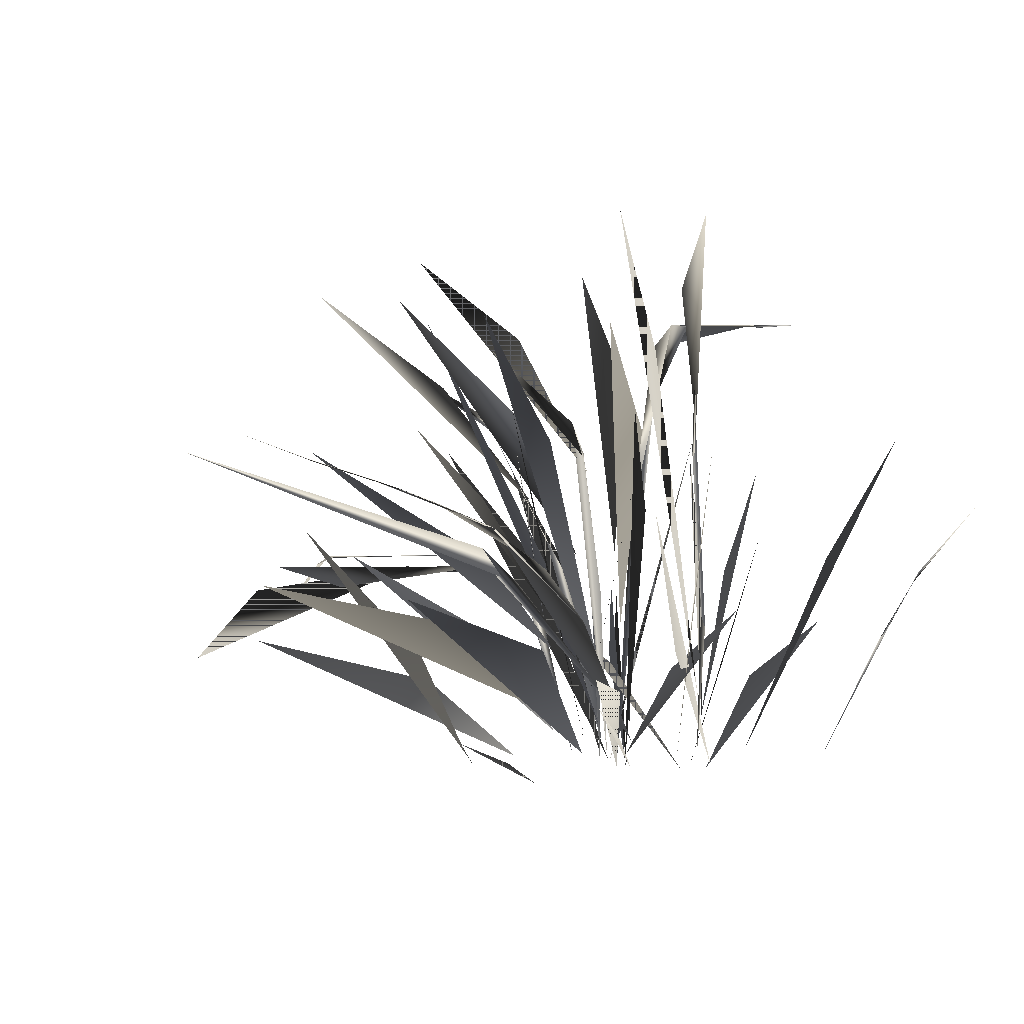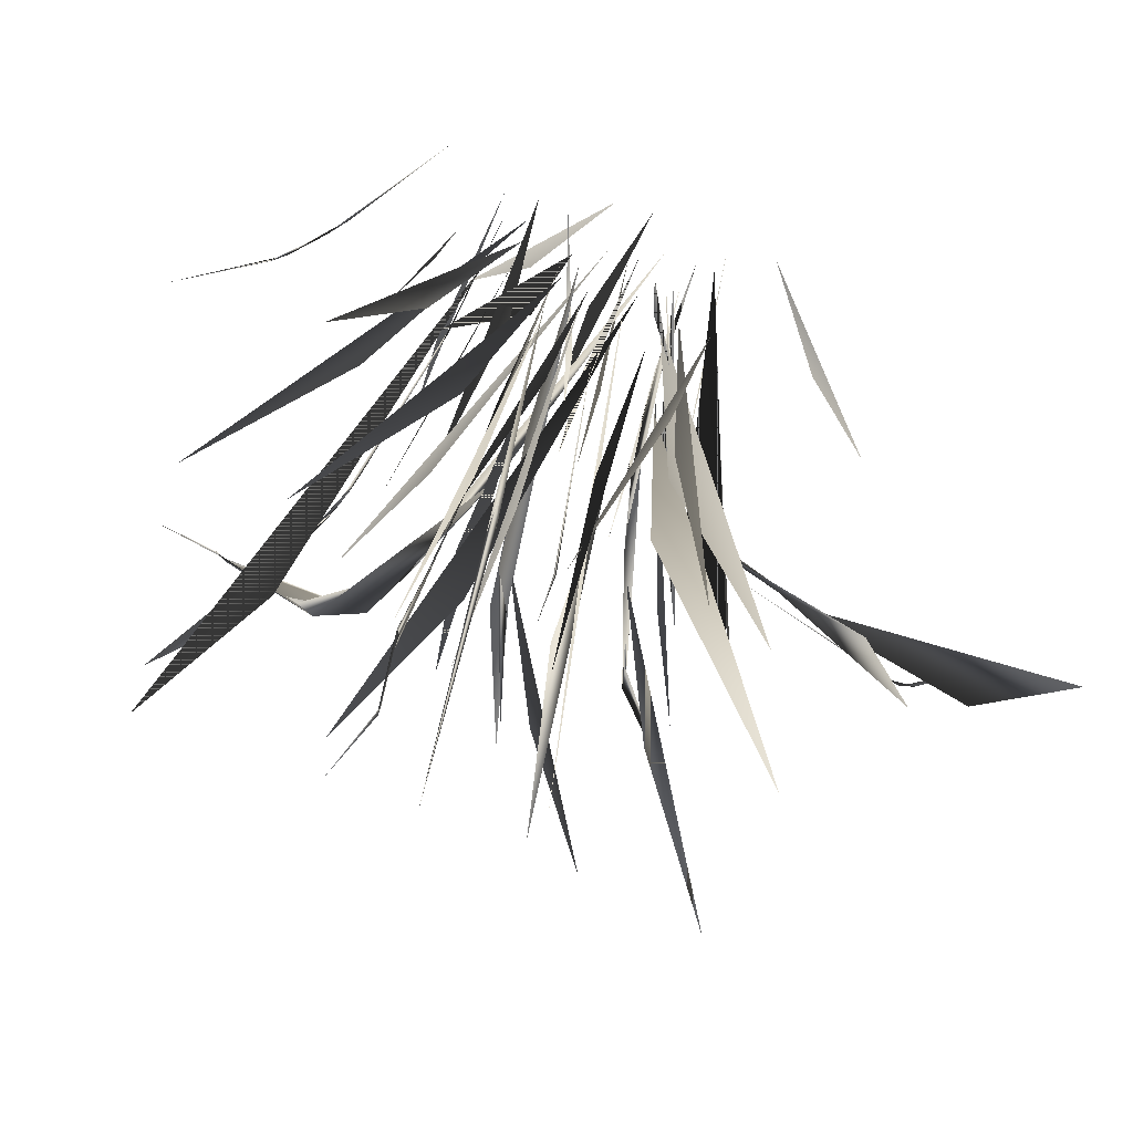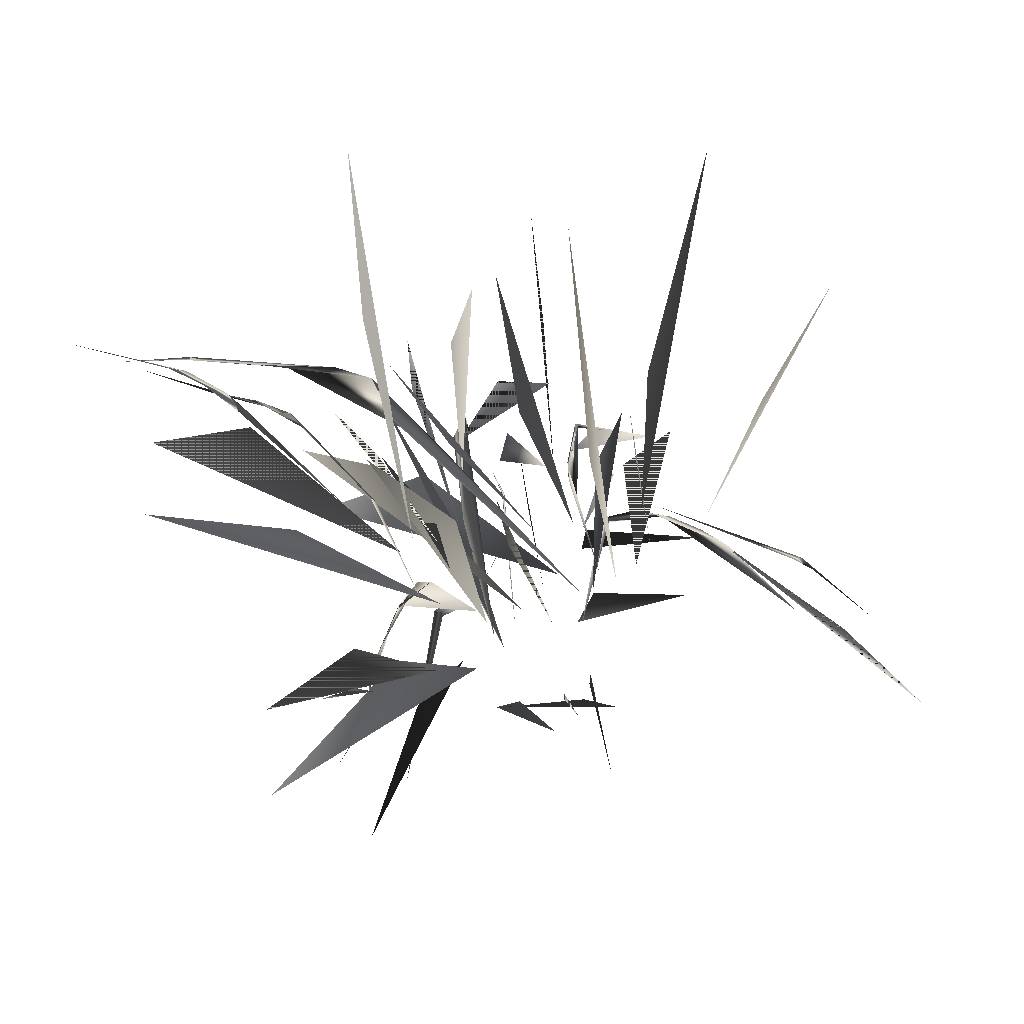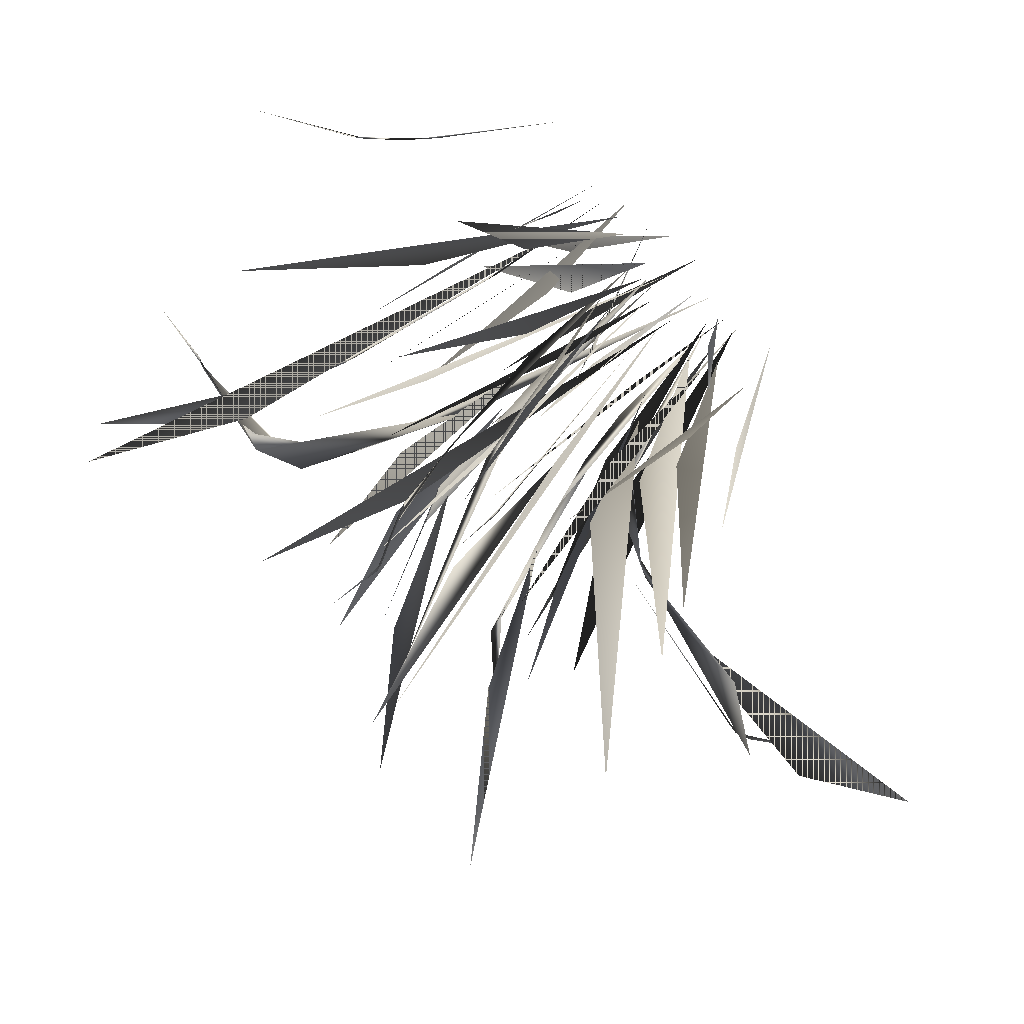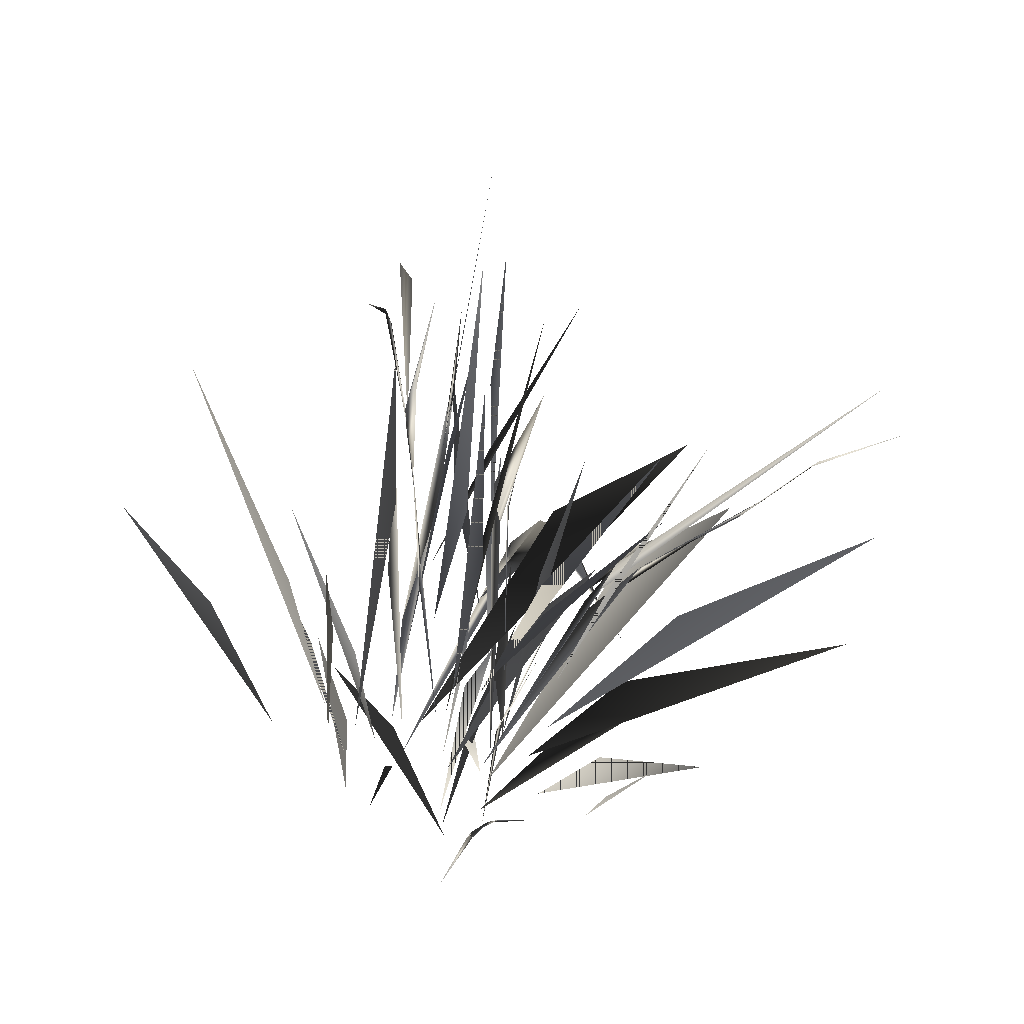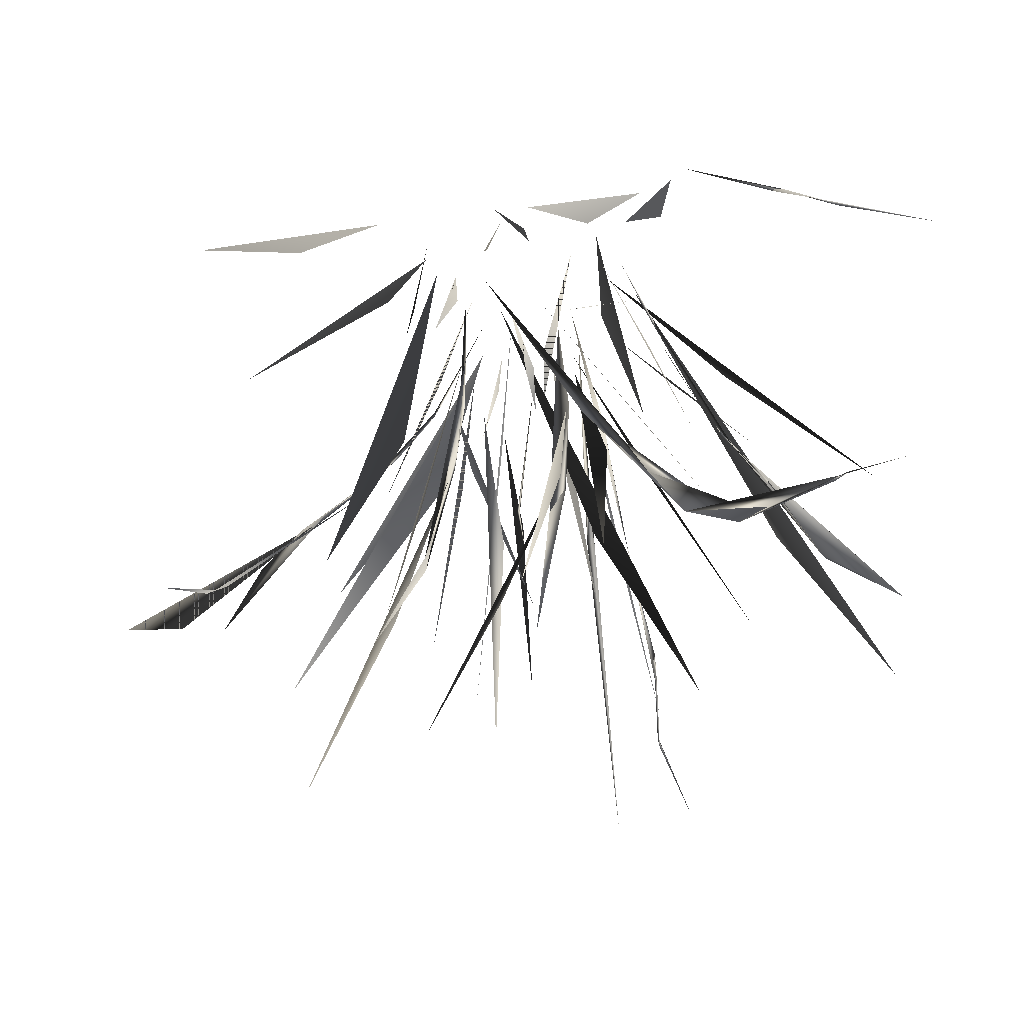
<metadata>
{"format":"obj","ext":"obj","renderer":"f3d","projection":"perspective","resolution":1024,"background":"white","views":[{"elev":-8.5,"azim":-114.5,"up":"+Y"},{"elev":-58.9,"azim":-15.8,"up":"+Z"},{"elev":41.2,"azim":-9.9,"up":"+Z"},{"elev":-60.5,"azim":-45.0,"up":"+Z"},{"elev":-43.4,"azim":129.8,"up":"+Y"},{"elev":30.7,"azim":177.5,"up":"+Z"}]}
</metadata>
<code>
o clump_A
v 0.06995 0.03698 0.09743
v 0.07368 0.1816 0.08413
v 0.09077 0.3226 0.01437
v 0.1282 0.4439 -0.03134
v 0.0981 0.3439 0.0131
v 0.1634 0.4975 -0.08324
v 0.05455 0.2723 0.05557
v 0.03827 0.4321 -0.02203
v 0.05322 0.5785 -0.1894
v 0.1364 0.3525 -0.04014
v 0.1056 0.2368 0.08148
v 0.04799 0.01937 0.04607
v 0.1139 0.2052 0.01875
v 0.1207 0.2175 0.01713
v 0.1585 0.2527 -0.01055
v 0.1936 0.2665 -0.03682
v 0.2043 0.2706 -0.04228
v 0.2454 0.273 -0.07208
v 0.3272 0.25 -0.162
v 0.3765 0.2787 -0.2321
v 0.261 0.2754 -0.08733
v 0.4299 0.2521 -0.2457
v 0.5108 0.1645 -0.3034
v 0.1939 0.2846 -0.03753
v 0.3675 0.2965 -0.1571
v 0.3936 0.2881 -0.1721
v 0.4545 0.2222 -0.2036
v 0.1025 0.2648 -0.04289
v 0.0489 0.04753 0.02165
v -0.04773 0.01653 0.04552
v -0.03517 0.3839 0.02044
v -0.01381 0.4294 0.01668
v 0.00494 0.5168 -0.0868
v 0.1327 0.6537 -0.1302
v 0.02763 0.6303 0.05198
v -0.05878 0.1731 0.05901
v -0.0657 0.5491 0.0447
v 0.01642 0.3365 -0.03521
v 0.0128 0.3975 -0.0482
v -0.09538 0.002366 0.1627
v -0.1774 0.3691 0.09295
v -0.06434 -0.001105 0.138
v -0.02214 0.164 0.01937
v -0.1978 0.01108 0.2564
v -0.2913 0.148 0.2826
v -0.3382 0.2058 0.2964
v -0.3558 0.2173 0.2935
v -0.463 0.277 0.297
v -0.2996 0.1655 0.2928
v -0.1759 0.1852 -0.44
v -0.2931 0.0849 -0.09161
v 0.1187 0.1531 -0.346
v 0.01303 0.002415 0.0666
v -0.00988 0.1475 0.05507
v 0.03302 0.2561 0.001965
v -0.01721 0.008049 0.08589
v -0.1345 0.3041 0.0557
v -0.06326 0.03158 0.07126
v -0.1202 0.2735 -0.1364
v -0.1211 0.2722 -0.1404
v -0.1562 0.3137 -0.3006
v -0.1539 0.3128 -0.2994
v -0.1596 0.3323 -0.3845
v -0.1603 0.3313 -0.3809
v -0.2026 0.3484 -0.4839
v -0.0801 0.2546 -0.1345
v -0.07165 0.2458 -0.1359
v -0.1119 0.3377 -0.511
v -0.1046 0.007715 0.1104
v 0.02204 -0.01854 -0.01743
v 0.02753 0.005756 -0.05211
v 0.1163 0.007894 0.1558
v 0.1338 0.1562 0.1414
v 0.1444 0.2495 0.1502
v 0.1636 0.2469 0.195
v 0.1041 0.01799 0.1238
v 0.03327 0.004012 0.203
v 0.002199 0.1481 0.24
v 0.04877 0.2608 0.2671
v -0.009144 0.002982 0.2039
v -0.07531 0.1161 0.231
v 0.1763 0.01337 0.1884
v 0.3725 0.2686 0.2745
v -0.1272 0.005003 0.1255
v -0.1526 0.1647 0.1252
v -0.1517 0.1644 0.1208
v -0.224 0.3925 0.07626
v -0.2576 0.4422 0.05985
v -0.3126 0.5325 0.01058
v -0.3869 0.5997 0.00165
v -0.1361 0.07856 0.124
v -0.3888 0.5913 -0.1066
v -0.1474 0.2583 0.301
v -0.1393 0.4175 0.4136
v -0.1983 0.02304 -0.0125
v 0.04408 0.002947 0.1044
v -0.1225 0.443 0.07496
v -0.1593 0.4977 0.05427
v -0.2171 0.5147 0.049
v -0.2372 0.5084 0.05848
v -0.3307 0.495 0.09487
v -0.3373 0.4909 0.09449
v 0.02771 0.05371 0.09006
v -0.1838 0.5121 -0.1794
v 0.08109 0.006887 0.1127
v 0.08218 0.1608 0.1533
v -0.03481 0.02772 0.01431
v -0.04677 0.1567 0.03916
v -0.113 0.4005 0.06568
v -0.04446 0.2665 -0.0376
v -0.06842 0.4474 -0.09506
v -0.07154 0.1212 0.1223
v -0.1579 0.1868 0.1667
v 0.02043 0.01555 -0.1117
v 0.001402 0.1354 -0.1808
v 0.07654 0.2443 0.05479
v 0.0868 0.2974 0.02764
v 0.1272 0.4571 -0.03997
v 0.1247 0.4363 -0.0296
v 0.1887 0.5115 -0.104
v 0.2659 0.6306 -0.2204
v 0.07143 0.137 0.07626
v 0.1756 0.4431 -0.116
v 0.05977 0.02384 0.08964
v 0.1715 0.3977 0.01836
v 0.1043 0.1962 0.03108
v 0.1805 0.2609 -0.02599
v 0.277 0.269 -0.09818
v 0.3817 0.2984 -0.1605
v 0.3712 0.295 -0.159
v 0.3933 0.2876 -0.1722
v 0.07427 0.1534 0.0309
v 0.2859 0.4238 -0.2231
v 0.09479 0.1777 -0.06238
v 0.2326 0.2798 -0.1819
v -0.04942 0.2123 0.03744
v -0.03138 0.3884 0.02365
v -0.02996 0.3653 0.0301
v 0.04544 0.5437 -0.02991
v -0.04244 0.266 0.06032
v -0.02253 0.4749 0.0905
v -0.07944 0.4068 0.08258
v -0.01473 0.07349 -0.003853
v 0.01826 0.338 -0.03591
v 0.01546 0.3381 -0.03643
v -0.09275 0.1384 0.1174
v -0.1303 0.3039 0.07127
v -0.09745 0.05271 0.15
v -0.1403 0.2379 0.1279
v -0.02301 0.1278 0.06588
v -0.3223 0.1848 0.2916
v -0.3559 0.2168 0.2939
v -0.2814 0.1408 0.286
v -0.06725 0.01542 0.002217
v -0.141 0.1296 -0.08417
v -0.2934 0.1635 -0.3162
v -0.0763 0.0526 -0.02021
v -0.1153 0.1594 -0.1918
v -0.1139 -0.002529 0.02493
v -0.1916 0.08066 -0.009682
v 0.05833 0.01656 -0.02876
v 0.07762 0.1086 -0.1378
v -0.008148 0.2385 0.04381
v 0.01319 0.05629 0.06482
v 0.07381 0.564 -0.1454
v -0.2109 0.412 0.002328
v -0.09416 0.1702 -0.007692
v -0.1018 0.2301 -0.06115
v -0.1417 0.2962 -0.224
v -0.1536 0.3056 -0.2669
v -0.1579 0.3288 -0.373
v -0.07014 0.06308 0.05192
v -0.07292 0.2156 -0.0849
v -0.2381 0.2009 0.06495
v -0.4026 0.3341 -0.002525
v 0.04995 0.0308 -0.1093
v 0.1175 0.05978 0.1619
v 0.304 0.5689 0.2665
v 0.1495 0.2868 0.03202
v 0.2402 0.4269 -0.0435
v 0.005096 0.3152 0.3001
v 0.02509 0.06896 0.2167
v 0.05853 0.3963 0.3239
v -0.1308 0.1813 0.2974
v 0.2675 0.1527 0.2159
v -0.1564 0.1798 0.1175
v -0.2137 0.3654 0.07663
v -0.207 0.3482 0.08262
v -0.2617 0.4508 0.05477
v -0.308 0.5274 0.01373
v -0.2682 0.4692 -0.000161
v -0.1301 0.01931 0.1891
v -0.1821 -0.005119 0.007736
v -0.2343 0.05976 -0.06015
v -0.05919 0.2999 0.07384
v -0.3239 0.4961 0.08824
v -0.3368 0.4902 0.09552
v -0.4087 0.4801 0.1095
v -0.07004 0.3927 -0.04025
v 0.112 0.4479 0.2586
v 0.0866 0.002706 -0.07126
v 0.06485 0.07659 -0.1294
v -0.008768 0.2018 -0.256
v -0.03789 0.03462 0.01854
v -0.05528 0.01556 0.0669
v -0.003524 0.2751 -0.3309
g clump_A
f 116 2 3
f 4 3 2
f 118 3 4
f 120 118 4
f 14 13 12
f 17 16 15
f 18 16 17
f 23 22 21
f 24 129 25
f 25 129 26
f 26 129 27
f 32 30 31
f 34 139 138
f 140 141 35
f 37 142 36
f 150 42 43
f 151 47 46
f 49 45 46
f 155 154 156
f 50 158 157
f 160 159 51
f 52 161 162
f 167 58 59
f 59 168 169
f 61 59 62
f 64 62 63
f 67 172 173
f 176 71 70
f 73 72 74
f 179 76 180
f 86 85 84
f 86 84 186
f 85 86 87
f 87 186 187
f 87 187 88
f 88 187 189
f 190 88 189
f 190 189 89
f 191 91 92
f 195 97 96
f 97 195 99
f 100 98 97
f 100 97 99
f 99 101 100
f 102 101 99
f 202 201 203
f 112 205 113
f 1 2 116
f 1 116 117
f 117 118 119
f 4 117 119
f 119 118 120
f 4 119 120
f 6 5 121
f 9 8 7
f 122 10 123
f 11 124 125
f 126 12 13
f 126 13 16
f 15 126 127
f 17 127 128
f 128 16 19
f 20 128 19
f 129 24 130
f 130 24 25
f 129 130 131
f 129 131 27
f 132 28 133
f 135 29 134
f 31 136 137
f 33 137 32
f 141 140 35
f 145 144 143
f 44 153 45
f 153 49 151
f 49 46 152
f 154 155 156
f 163 53 54
f 164 55 165
f 55 164 165
f 166 57 56
f 58 167 168
f 168 167 60
f 169 170 62
f 170 64 171
f 171 64 65
f 172 66 173
f 67 173 68
f 66 67 68
f 175 174 69
f 72 73 74
f 177 75 178
f 75 177 178
f 79 182 183
f 184 81 80
f 82 185 83
f 186 85 188
f 186 188 187
f 87 190 90
f 193 194 95
f 195 98 99
f 196 98 101
f 102 196 197
f 197 101 198
f 103 199 104
f 200 105 106
f 200 106 105
f 204 110 111
f 206 114 115
f 25 131 130
f 26 27 131
f 143 38 145
f 146 147 40
f 151 152 47
f 61 64 170
f 62 171 63
f 187 188 189
f 89 90 190
f 99 196 102
f 201 202 203
f 115 114 206
f 15 13 14
f 15 16 13
f 18 19 16
f 20 19 18
f 135 134 29
f 31 30 136
f 33 32 31
f 38 143 144
f 38 144 39
f 149 148 41
f 43 42 150
f 45 151 46
f 49 44 45
f 48 46 47
f 158 50 157
f 52 162 161
f 163 54 53
f 59 58 168
f 59 60 167
f 61 170 59
f 64 61 62
f 65 64 63
f 67 66 172
f 66 68 173
f 78 181 77
f 185 82 83
f 87 86 186
f 188 85 87
f 92 91 191
f 94 93 192
f 100 101 98
f 198 101 102
f 107 109 108
f 2 1 117
f 117 116 3
f 117 3 118
f 4 2 117
f 121 5 6
f 8 9 7
f 10 122 123
f 125 124 11
f 14 12 126
f 15 14 126
f 127 126 16
f 17 15 127
f 128 127 16
f 18 17 128
f 20 18 128
f 23 21 22
f 28 132 133
f 136 30 32
f 137 136 32
f 33 31 137
f 37 36 142
f 144 145 39
f 147 146 40
f 41 148 149
f 45 153 151
f 151 49 152
f 152 46 48
f 160 51 159
f 57 166 56
f 169 168 60
f 170 169 60
f 62 170 171
f 174 175 69
f 176 70 71
f 181 78 77
f 183 182 79
f 186 84 85
f 188 87 189
f 87 88 190
f 93 94 192
f 193 95 194
f 98 96 97
f 195 96 98
f 196 99 98
f 197 196 101
f 199 103 104
f 109 107 108
f 110 204 111
f 112 113 205
f 25 26 131
f 34 138 139
f 38 39 145
f 48 47 152
f 44 49 153
f 59 170 60
f 62 59 169
f 63 171 65
f 180 76 179
f 81 184 80
f 89 189 87
f 90 89 87
f 102 197 198

</code>
